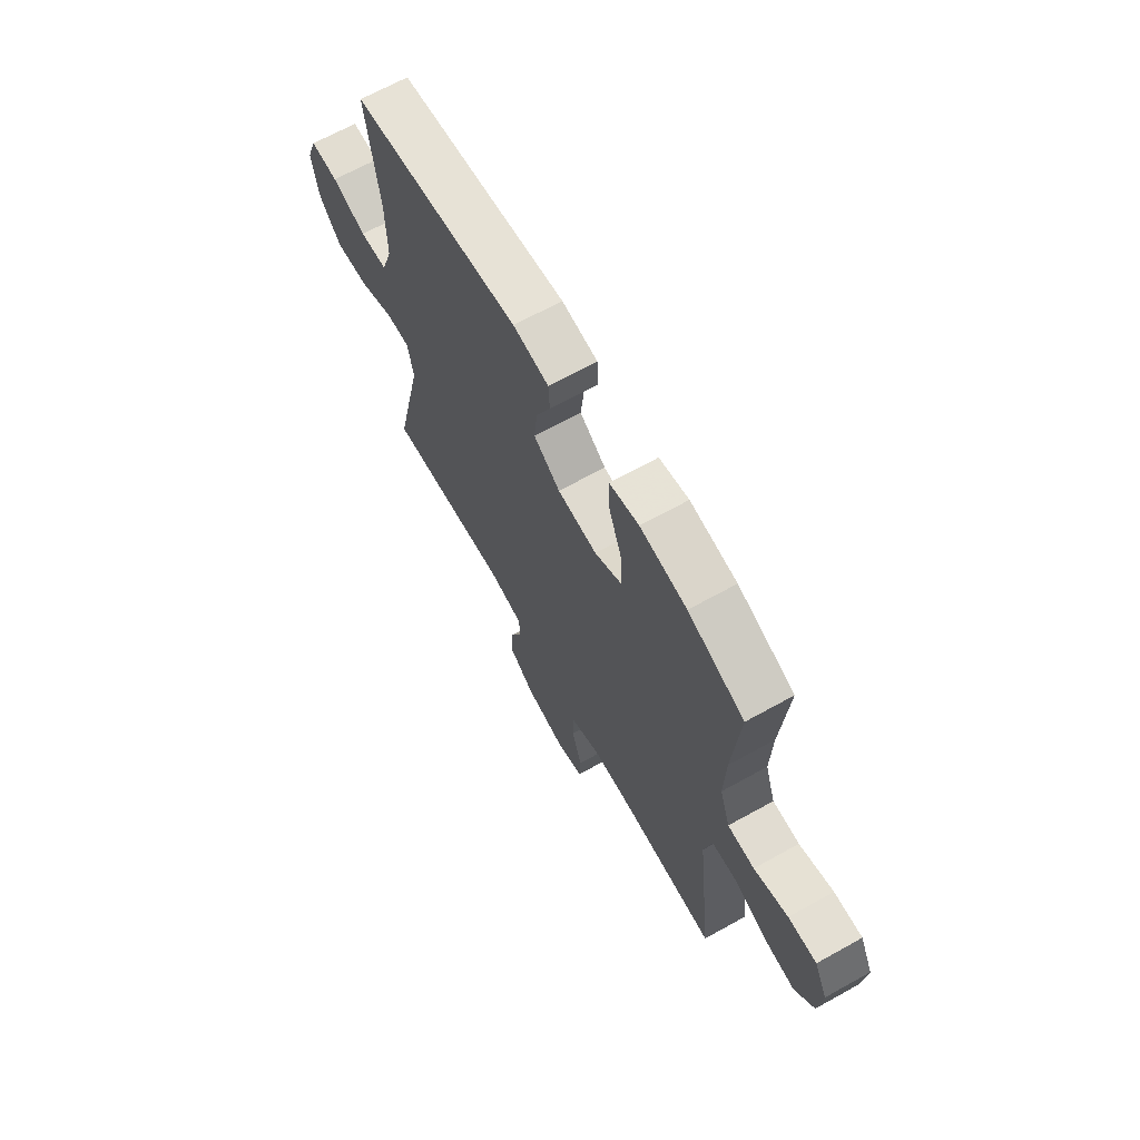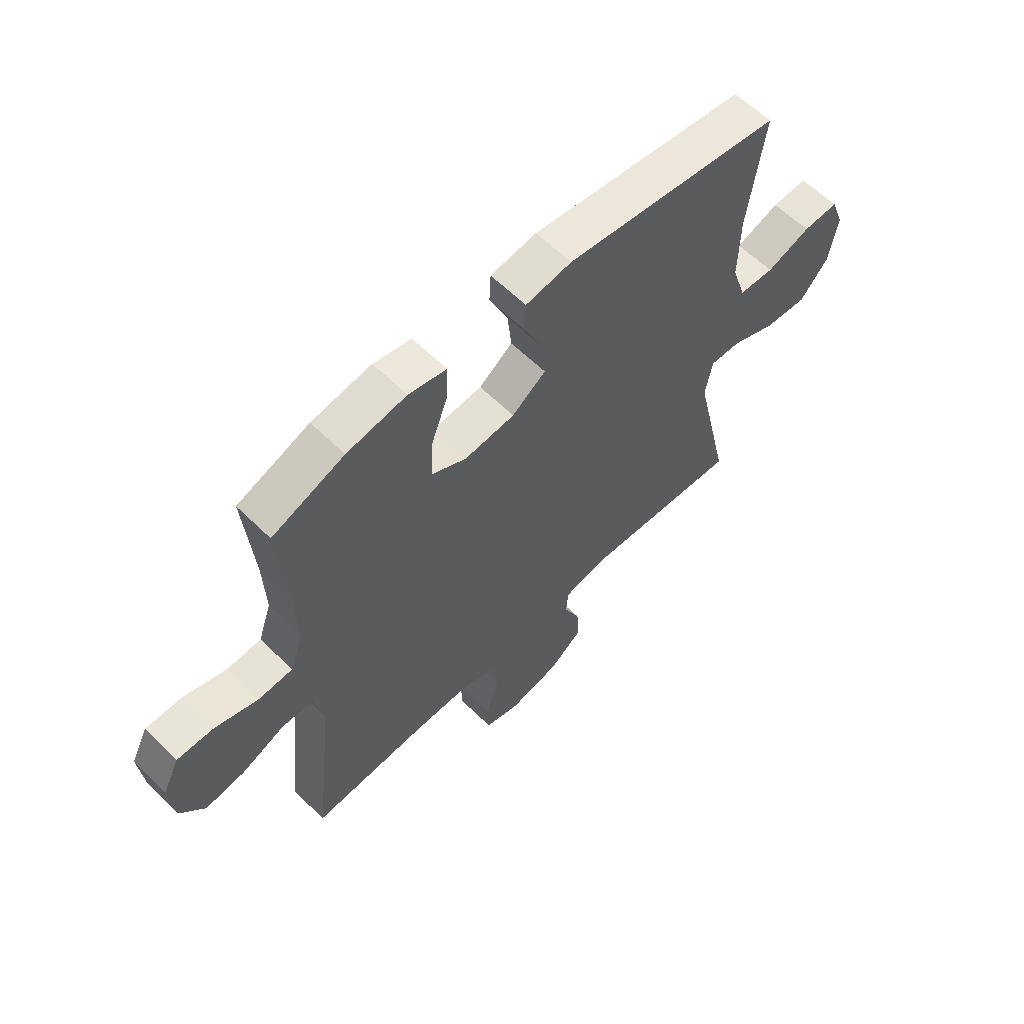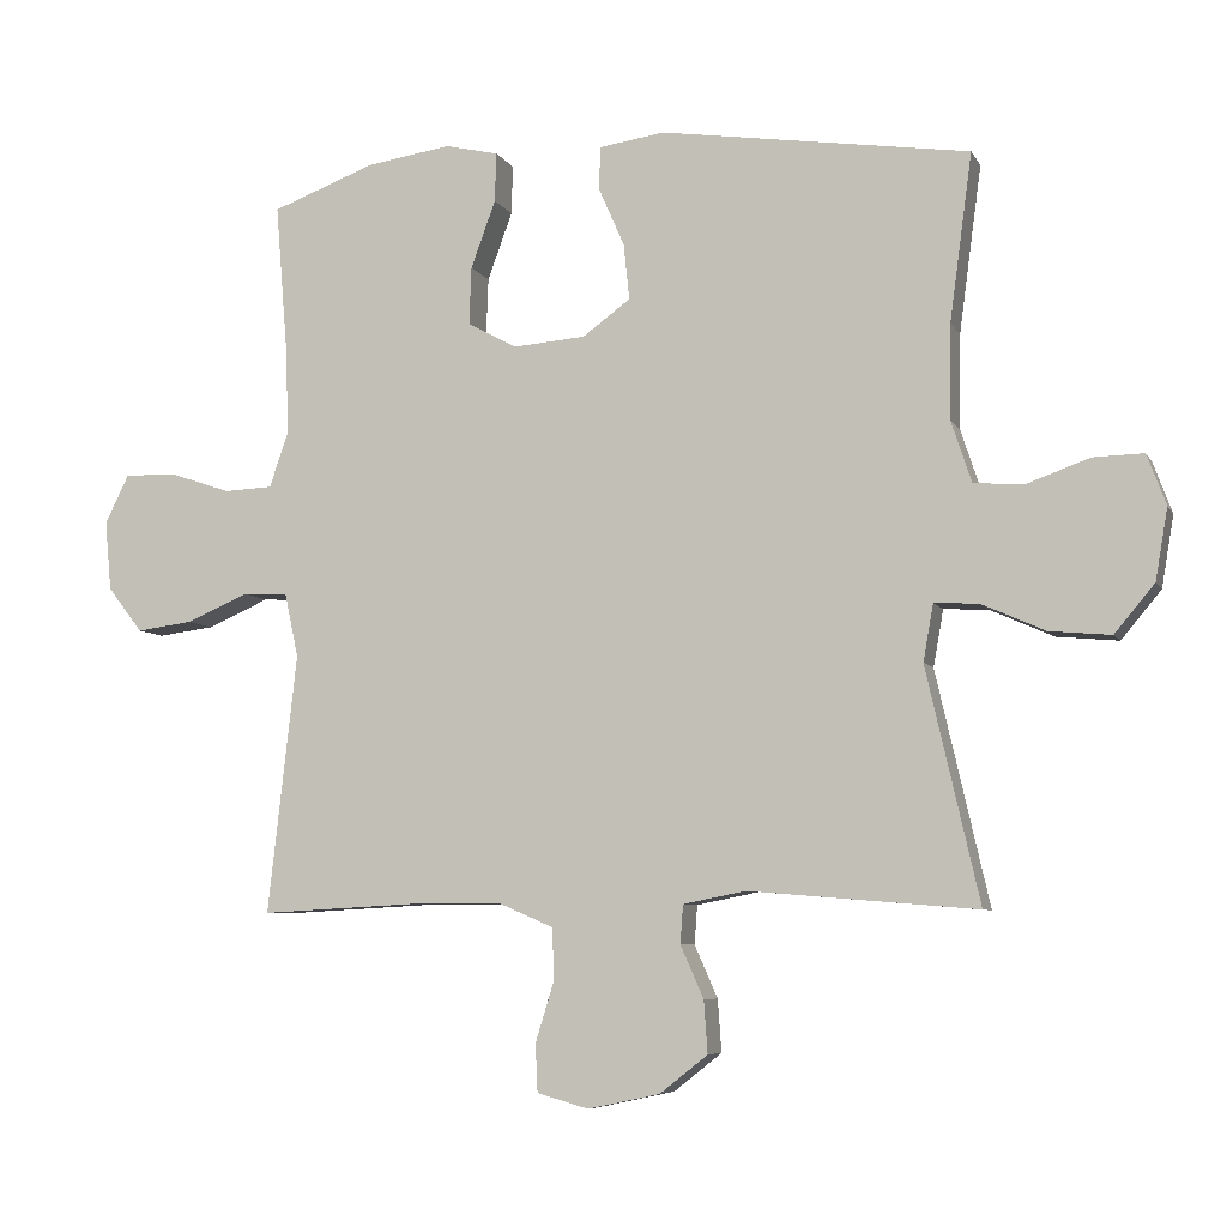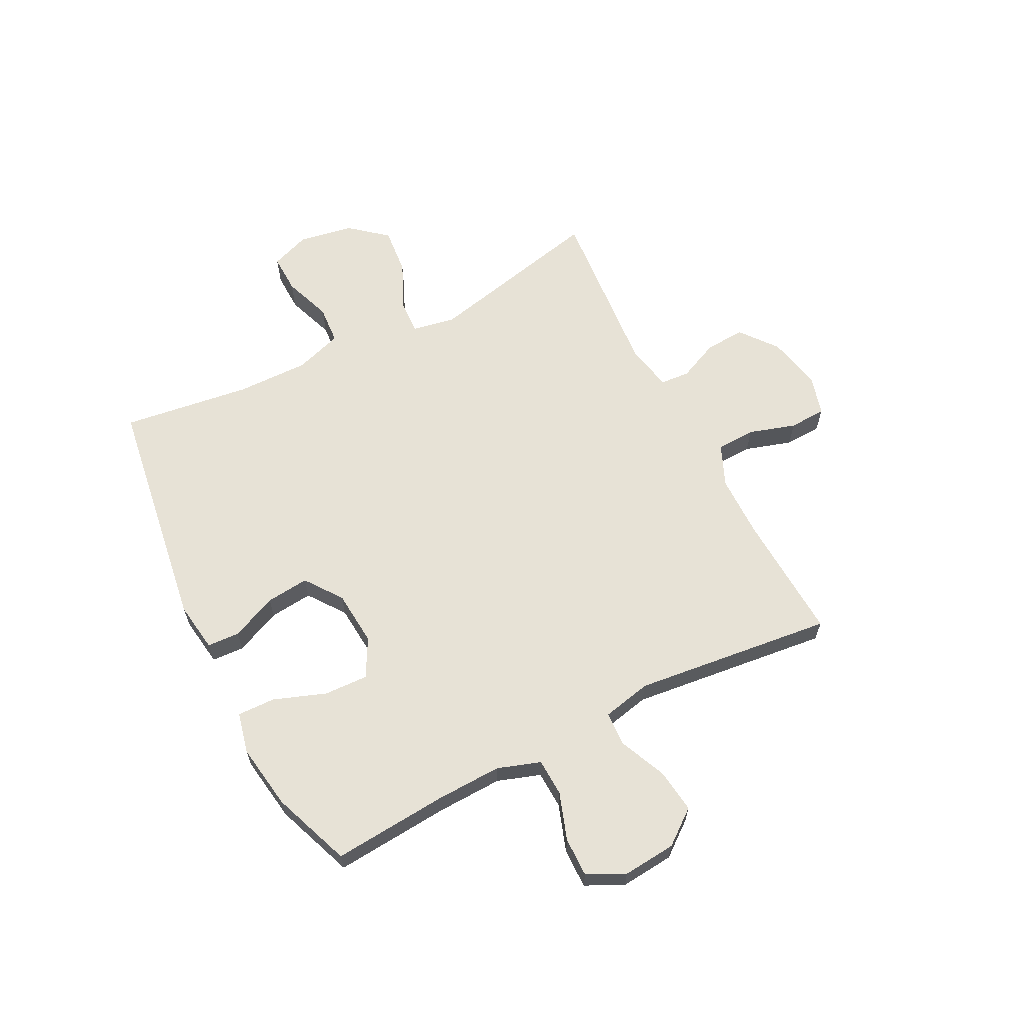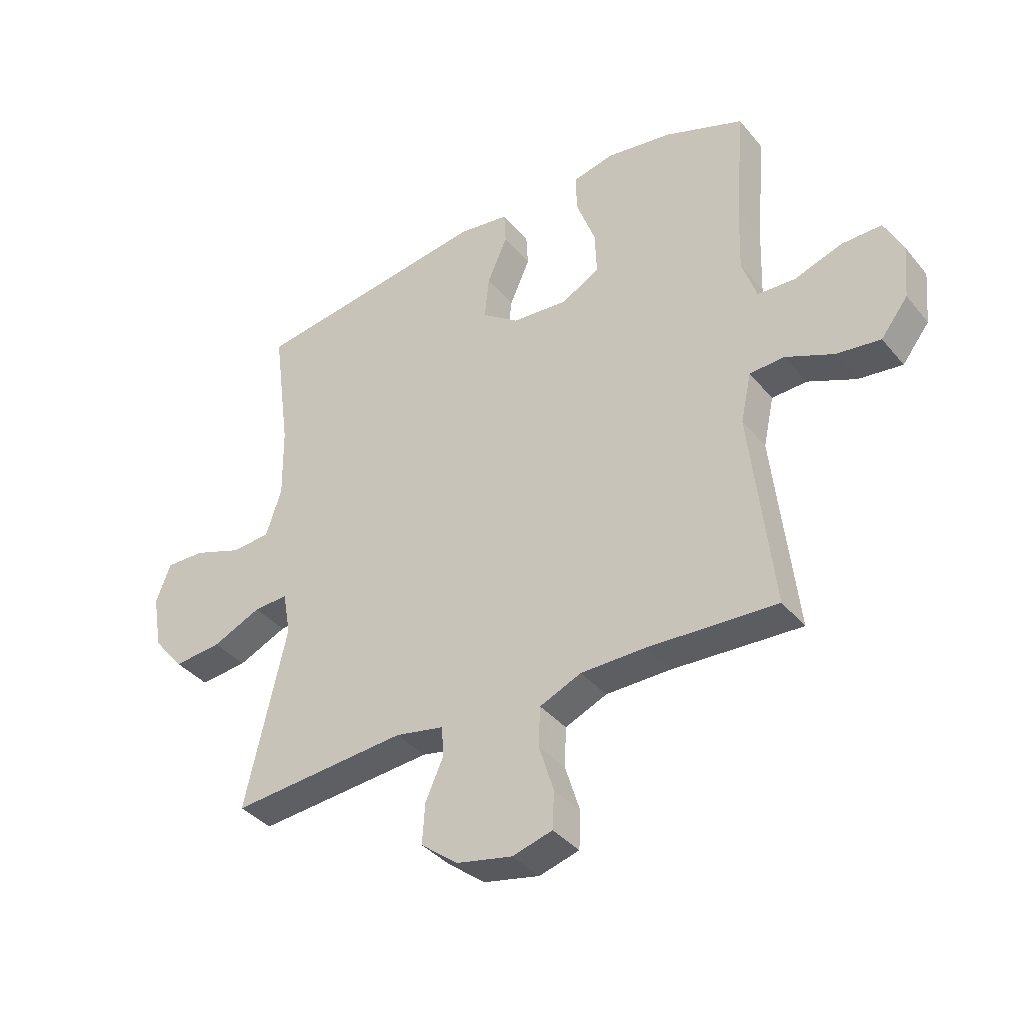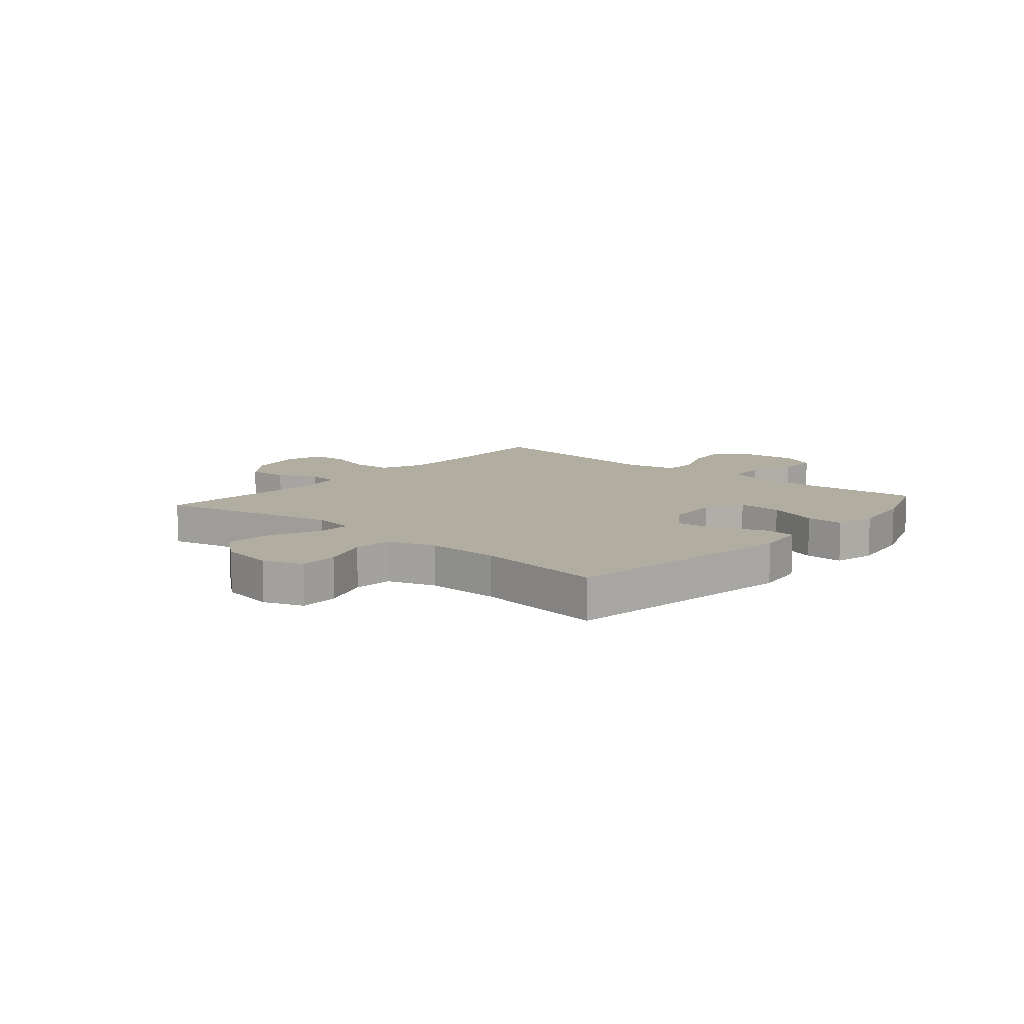
<metadata>
{"format":"obj","ext":"obj","renderer":"f3d","projection":"perspective","resolution":1024,"background":"white","views":[{"elev":67.2,"azim":60.9,"up":"+Z"},{"elev":60.8,"azim":135.0,"up":"+Z"},{"elev":-6.8,"azim":-162.7,"up":"+Z"},{"elev":63.1,"azim":63.0,"up":"+Y"},{"elev":-37.9,"azim":34.7,"up":"+Z"},{"elev":10.3,"azim":-49.2,"up":"+Y"}]}
</metadata>
<code>
v -0.5 0.07 -0.5
v -0.427 0.07 -0.179
v -0.441 0.07 -0.101
v -0.502 0.07 -0.104
v -0.589 0.07 -0.143
v -0.674 0.07 -0.151
v -0.729 0.07 -0.085
v -0.746 0.07 0.013
v -0.72 0.07 0.083
v -0.65 0.07 0.081
v -0.564 0.07 0.05
v -0.495 0.07 0.055
v -0.467 0.07 0.14
v -0.469 0.07 0.27
v -0.5 0.07 0.5
v -0.075 0.07 0.563
v 0.015 0.07 0.55
v 0.018 0.07 0.492
v -0.018 0.07 0.41
v -0.026 0.07 0.333
v 0.04 0.07 0.285
v 0.139 0.07 0.277
v 0.207 0.07 0.314
v 0.204 0.07 0.393
v 0.17 0.07 0.486
v 0.168 0.07 0.554
v 0.242 0.07 0.571
v 0.359 0.07 0.553
v 0.5 0.07 0.5
v 0.483 0.07 0.294
v 0.479 0.07 0.176
v 0.505 0.07 0.099
v 0.572 0.07 0.096
v 0.657 0.07 0.125
v 0.728 0.07 0.126
v 0.761 0.07 0.059
v 0.752 0.07 -0.037
v 0.704 0.07 -0.099
v 0.626 0.07 -0.089
v 0.541 0.07 -0.052
v 0.479 0.07 -0.055
v 0.46 0.07 -0.143
v 0.5 0.07 -0.5
v 0.271 0.07 -0.488
v 0.157 0.07 -0.489
v 0.083 0.07 -0.521
v 0.08 0.07 -0.591
v 0.106 0.07 -0.675
v 0.103 0.07 -0.741
v 0.032 0.07 -0.761
v -0.067 0.07 -0.74
v -0.133 0.07 -0.688
v -0.128 0.07 -0.616
v -0.096 0.07 -0.544
v -0.1 0.07 -0.491
v -0.186 0.07 -0.474
v -0.5 0 -0.5
v -0.427 0 -0.179
v -0.441 0 -0.101
v -0.502 0 -0.104
v -0.589 0 -0.143
v -0.674 0 -0.151
v -0.729 0 -0.085
v -0.746 0 0.013
v -0.72 0 0.083
v -0.65 0 0.081
v -0.564 0 0.05
v -0.495 0 0.055
v -0.467 0 0.14
v -0.469 0 0.27
v -0.5 0 0.5
v -0.075 0 0.563
v 0.015 0 0.55
v 0.018 0 0.492
v -0.018 0 0.41
v -0.026 0 0.333
v 0.04 0 0.285
v 0.139 0 0.277
v 0.207 0 0.314
v 0.204 0 0.393
v 0.17 0 0.486
v 0.168 0 0.554
v 0.242 0 0.571
v 0.359 0 0.553
v 0.5 0 0.5
v 0.483 0 0.294
v 0.479 0 0.176
v 0.505 0 0.099
v 0.572 0 0.096
v 0.657 0 0.125
v 0.728 0 0.126
v 0.761 0 0.059
v 0.752 0 -0.037
v 0.704 0 -0.099
v 0.626 0 -0.089
v 0.541 0 -0.052
v 0.479 0 -0.055
v 0.46 0 -0.143
v 0.5 0 -0.5
v 0.271 0 -0.488
v 0.157 0 -0.489
v 0.083 0 -0.521
v 0.08 0 -0.591
v 0.106 0 -0.675
v 0.103 0 -0.741
v 0.032 0 -0.761
v -0.067 0 -0.74
v -0.133 0 -0.688
v -0.128 0 -0.616
v -0.096 0 -0.544
v -0.1 0 -0.491
v -0.186 0 -0.474
f 52 53 54
f 51 52 54
f 50 51 54
f 49 50 54
f 48 49 54
f 47 48 54
f 46 47 54 55
f 45 46 55 56
f 42 43 44
f 44 45 56
f 42 44 56
f 41 42 56
f 38 39 40
f 37 38 40
f 36 37 40
f 35 36 40
f 34 35 40
f 33 34 40
f 32 33 40 41
f 56 1 2
f 41 56 2
f 32 41 2
f 31 32 2
f 28 29 30
f 27 28 30
f 26 27 30
f 25 26 30
f 24 25 30
f 23 24 30 31
f 17 18 19
f 16 17 19
f 15 16 19
f 14 15 19
f 13 14 19 20
f 12 13 20 21
f 9 10 11
f 8 9 11
f 7 8 11
f 6 7 11
f 5 6 11
f 4 5 11
f 3 4 11 12
f 31 2 3
f 23 31 3
f 22 23 3
f 3 12 21 22
f 110 109 108
f 110 108 107
f 110 107 106
f 110 106 105
f 110 105 104
f 110 104 103
f 111 110 103 102
f 112 111 102 101
f 100 99 98
f 112 101 100
f 112 100 98
f 112 98 97
f 96 95 94
f 96 94 93
f 96 93 92
f 96 92 91
f 96 91 90
f 96 90 89
f 97 96 89 88
f 58 57 112
f 58 112 97
f 58 97 88
f 58 88 87
f 86 85 84
f 86 84 83
f 86 83 82
f 86 82 81
f 86 81 80
f 87 86 80 79
f 75 74 73
f 75 73 72
f 75 72 71
f 75 71 70
f 76 75 70 69
f 77 76 69 68
f 67 66 65
f 67 65 64
f 67 64 63
f 67 63 62
f 67 62 61
f 67 61 60
f 68 67 60 59
f 59 58 87
f 59 87 79
f 59 79 78
f 78 77 68 59
f 1 57 58 2
f 2 58 59 3
f 3 59 60 4
f 4 60 61 5
f 5 61 62 6
f 6 62 63 7
f 7 63 64 8
f 8 64 65 9
f 9 65 66 10
f 10 66 67 11
f 11 67 68 12
f 12 68 69 13
f 13 69 70 14
f 14 70 71 15
f 15 71 72 16
f 16 72 73 17
f 17 73 74 18
f 18 74 75 19
f 19 75 76 20
f 20 76 77 21
f 21 77 78 22
f 22 78 79 23
f 23 79 80 24
f 24 80 81 25
f 25 81 82 26
f 26 82 83 27
f 27 83 84 28
f 28 84 85 29
f 29 85 86 30
f 30 86 87 31
f 31 87 88 32
f 32 88 89 33
f 33 89 90 34
f 34 90 91 35
f 35 91 92 36
f 36 92 93 37
f 37 93 94 38
f 38 94 95 39
f 39 95 96 40
f 40 96 97 41
f 41 97 98 42
f 42 98 99 43
f 43 99 100 44
f 44 100 101 45
f 45 101 102 46
f 46 102 103 47
f 47 103 104 48
f 48 104 105 49
f 49 105 106 50
f 50 106 107 51
f 51 107 108 52
f 52 108 109 53
f 53 109 110 54
f 54 110 111 55
f 55 111 112 56
f 56 112 57 1

</code>
